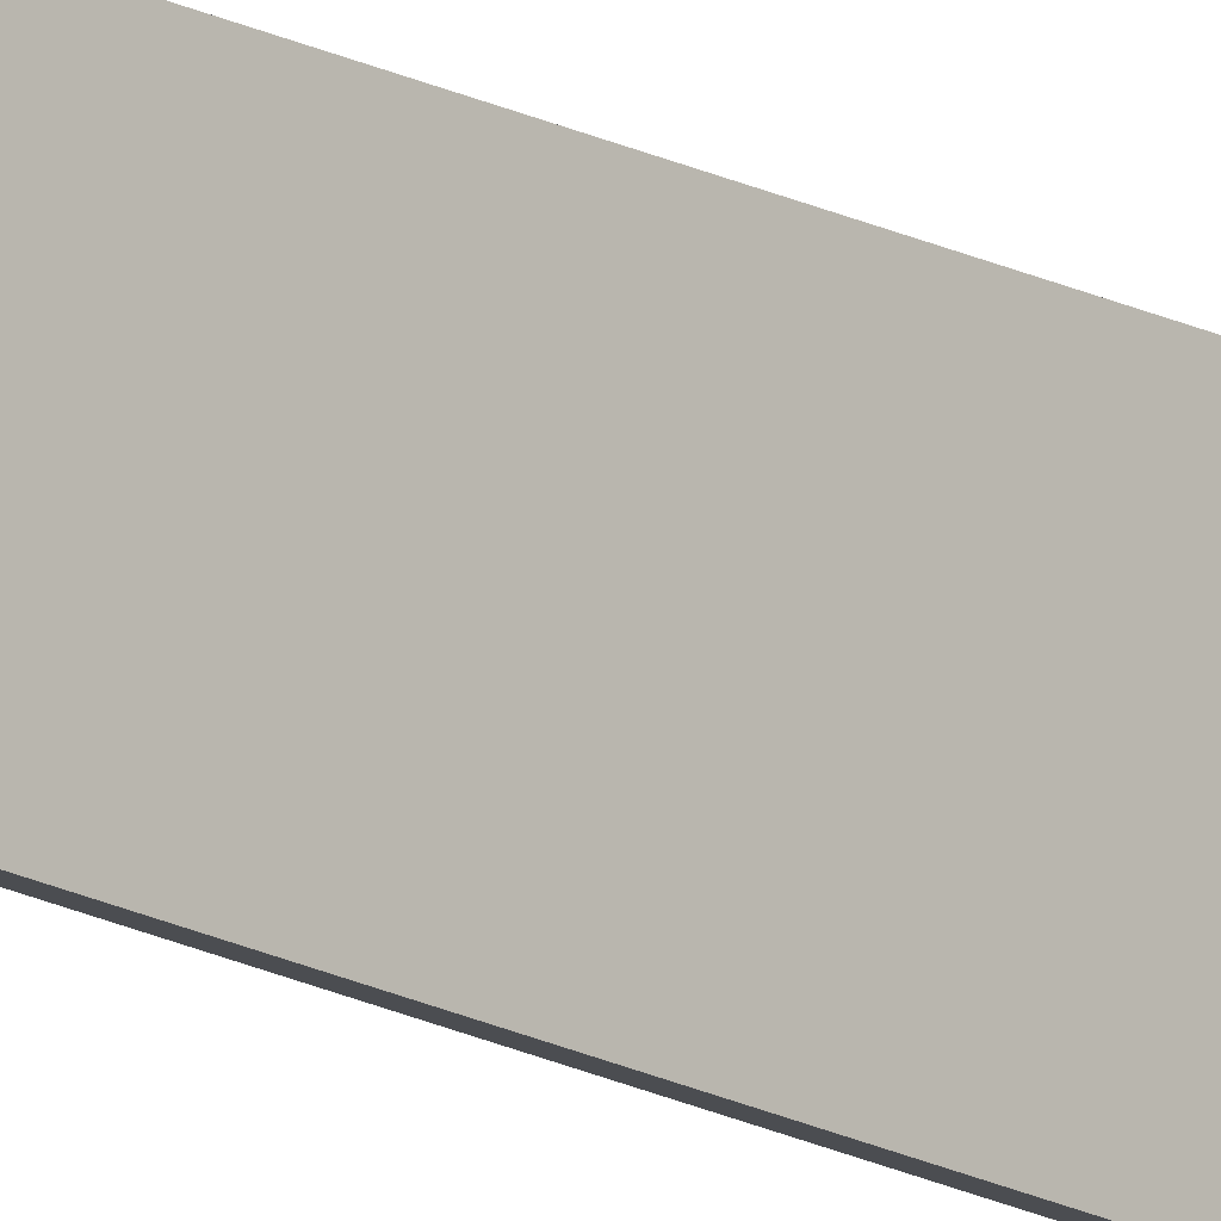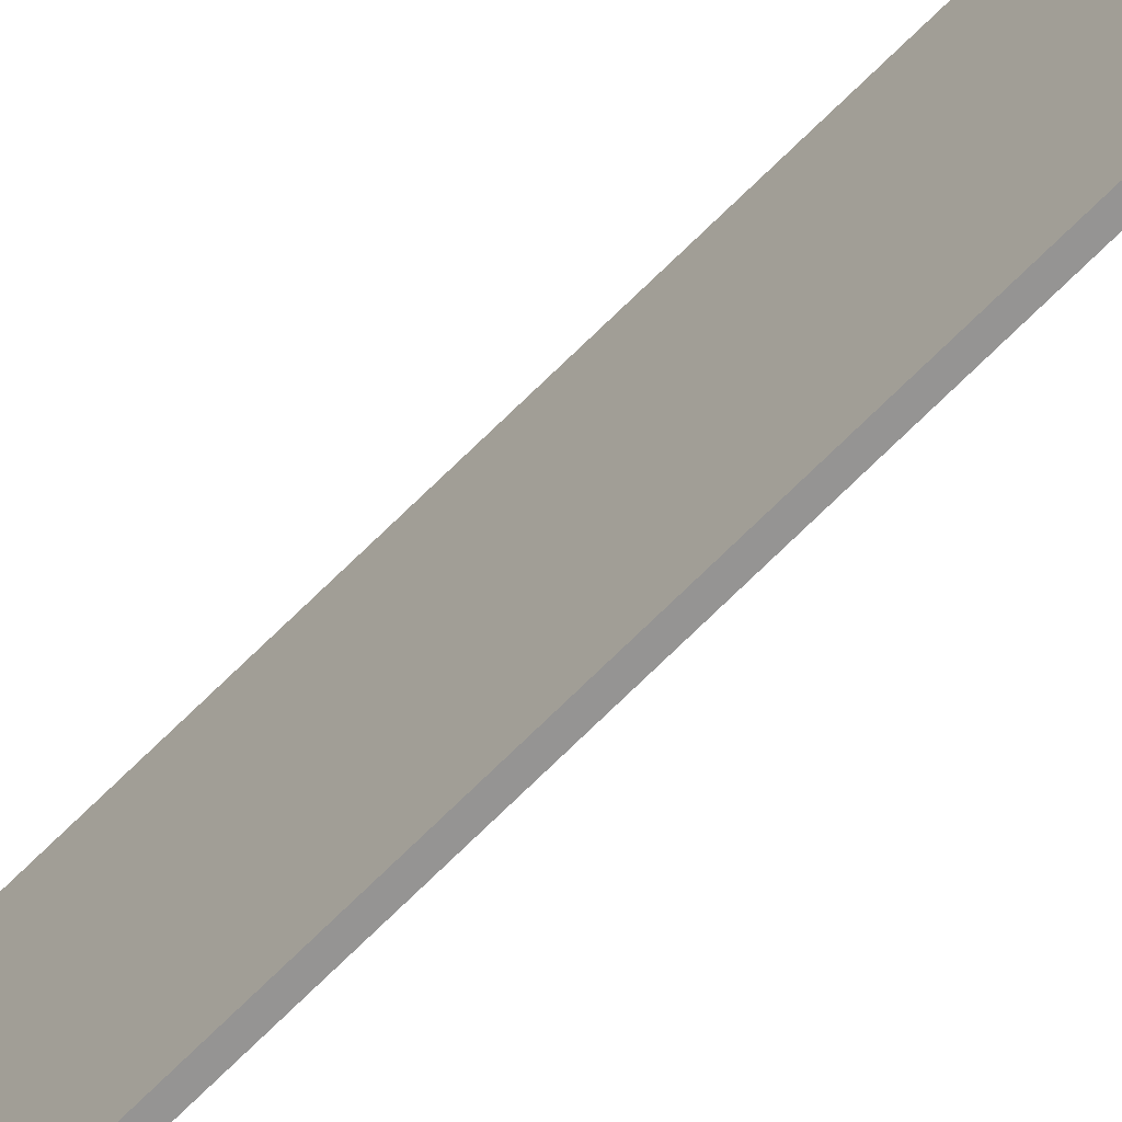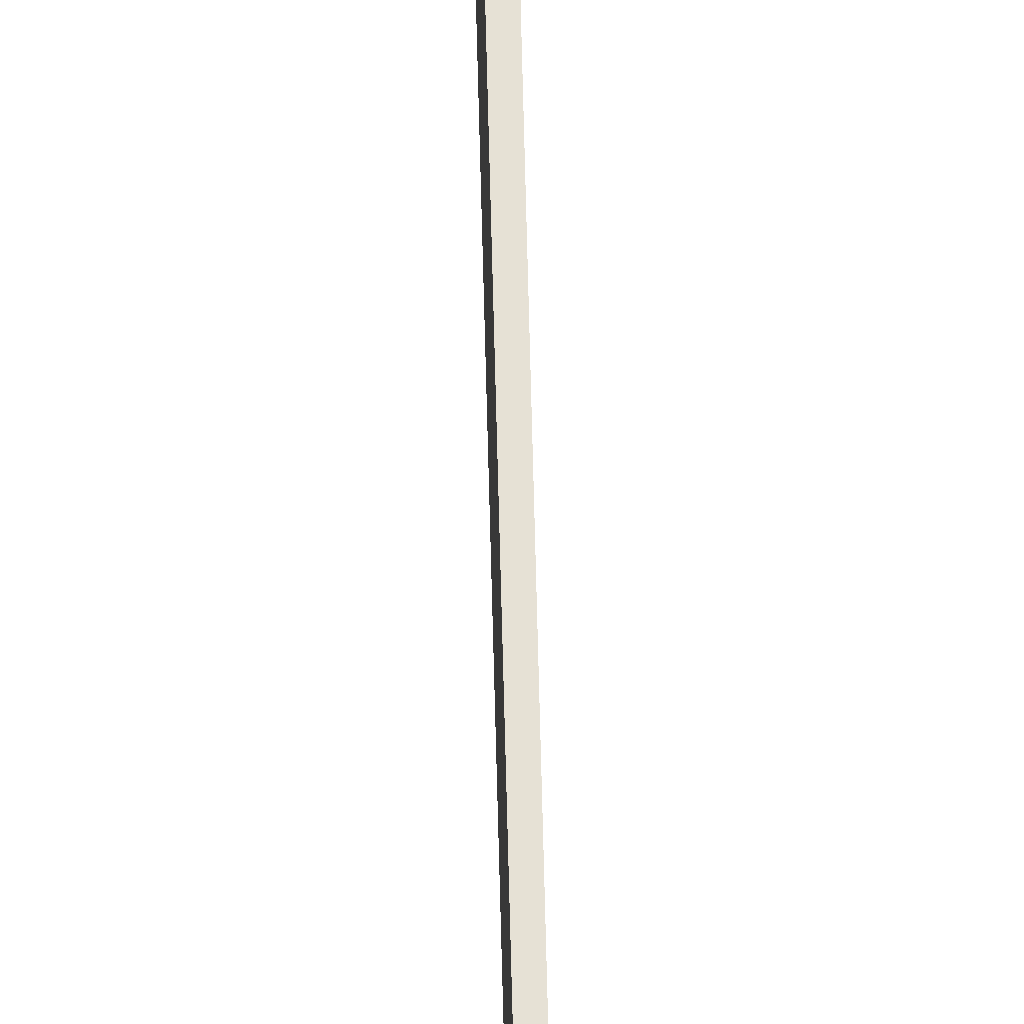
<metadata>
{"format":"obj","ext":"obj","renderer":"f3d","projection":"perspective","resolution":1024,"background":"white","views":[{"elev":-15.8,"azim":40.7,"up":"+Y"},{"elev":-67.2,"azim":135.5,"up":"+Y"},{"elev":64.7,"azim":-1.4,"up":"+Y"}]}
</metadata>
<code>
g Solid1
v -0.05 -1.134 -439.5
v -0.05 -1.134 439.5
v -0.05 1.134 -439.5
v -0.05 1.134 439.5
v 0.05 -1.134 -439.5
v 0.05 -1.134 439.5
v 0.05 1.134 -439.5
v 0.05 1.134 439.5
f 3 7 1
f 1 7 5
f 8 6 7
f 7 6 5
f 6 2 5
f 5 2 1
f 2 4 1
f 1 4 3
f 4 8 3
f 3 8 7
f 8 4 6
f 6 4 2

</code>
